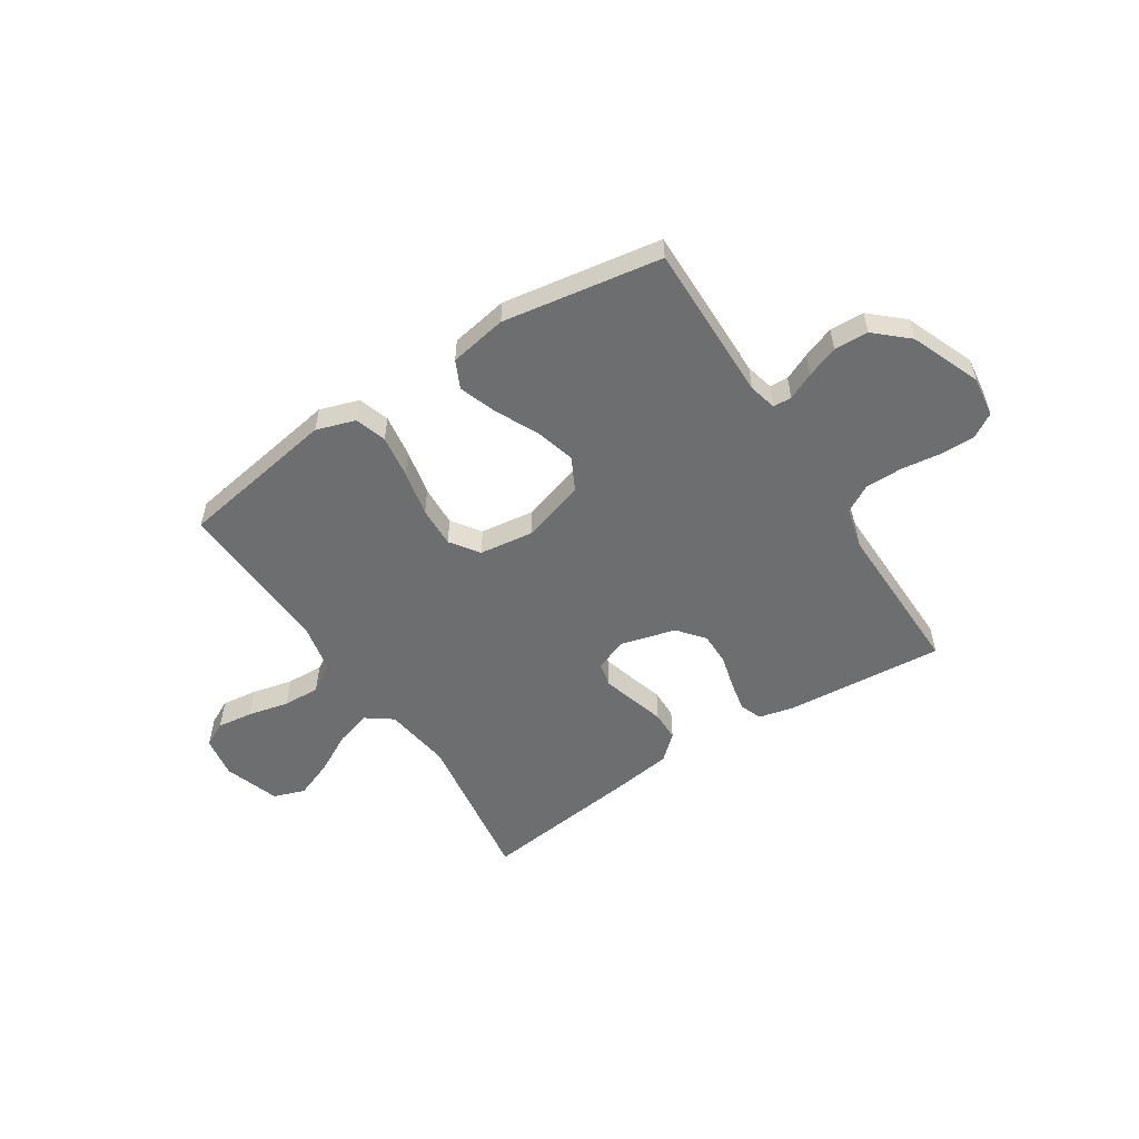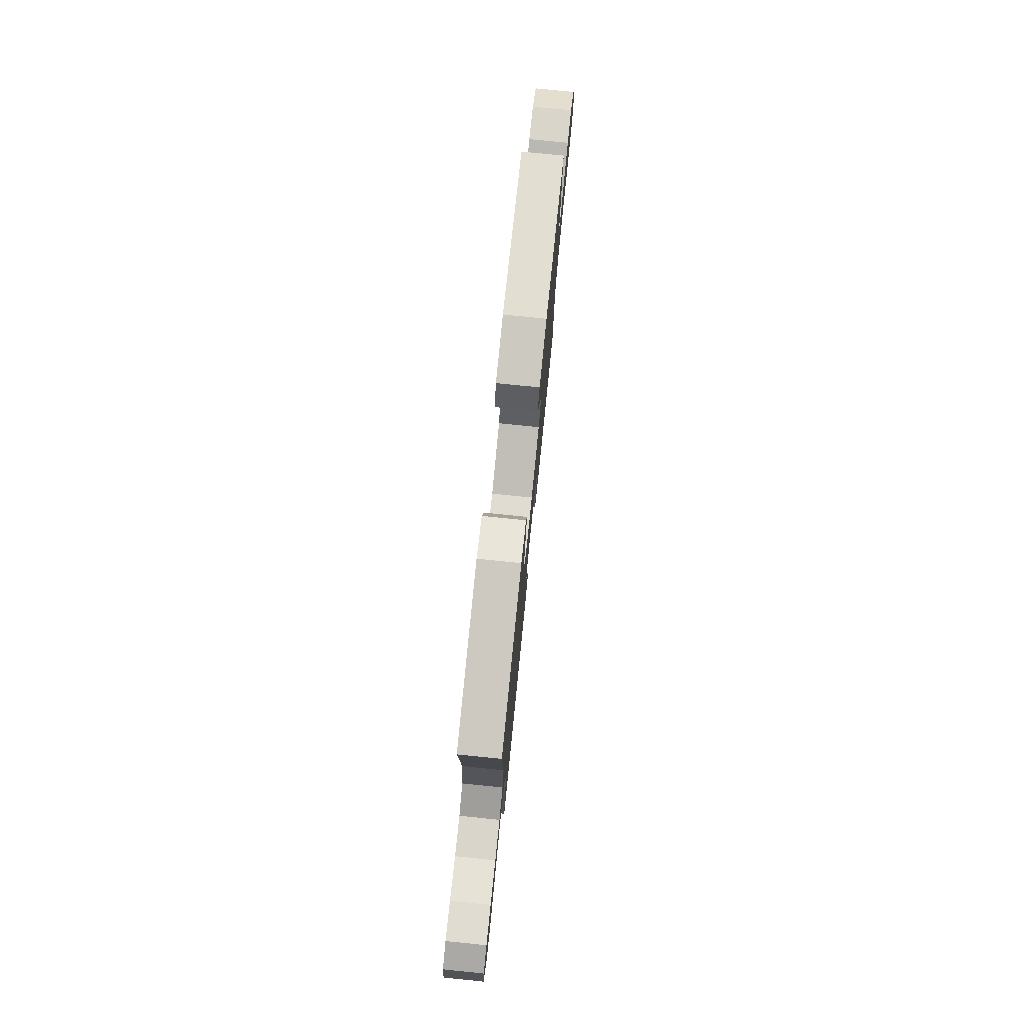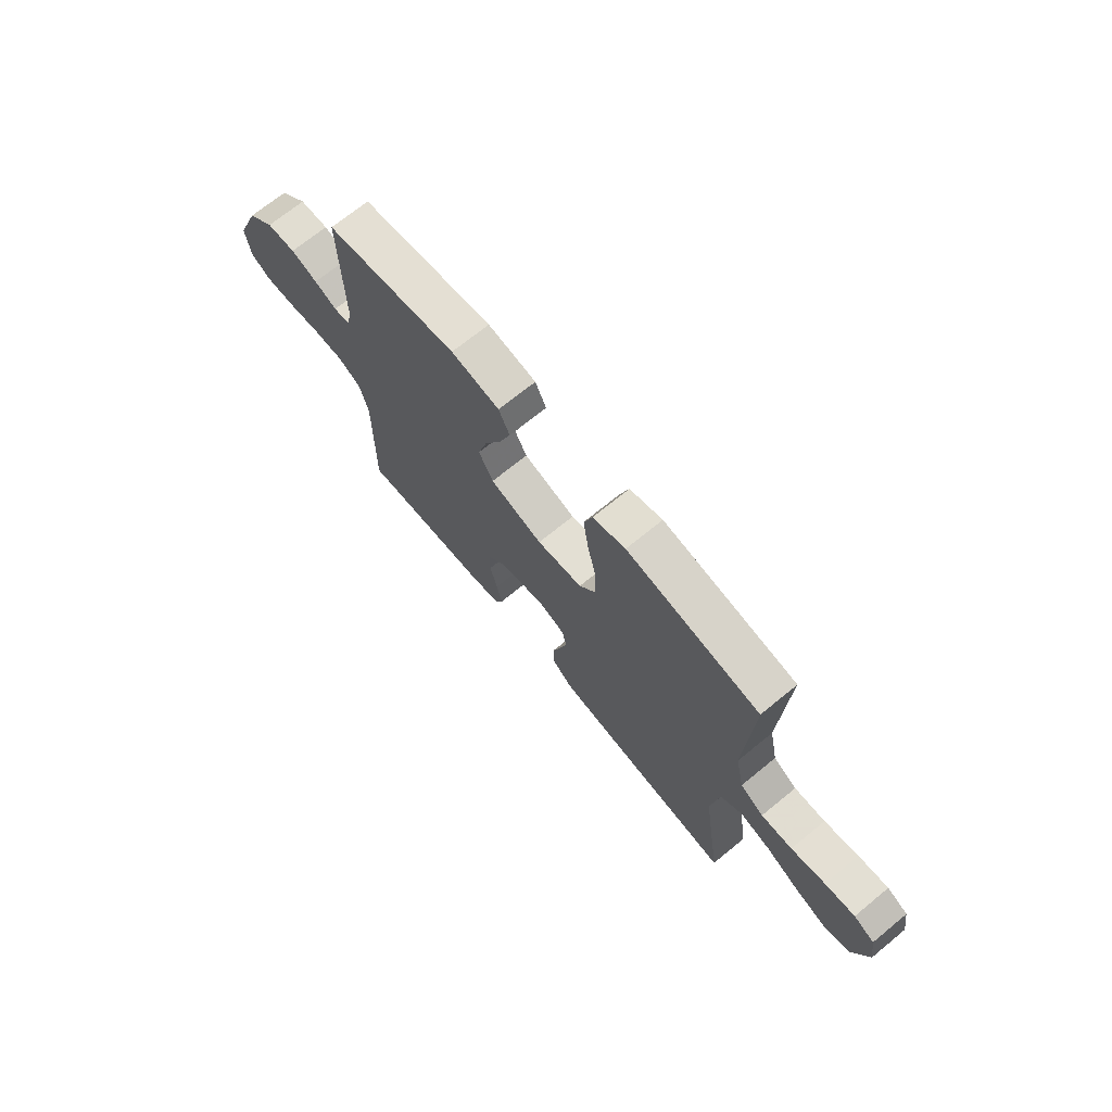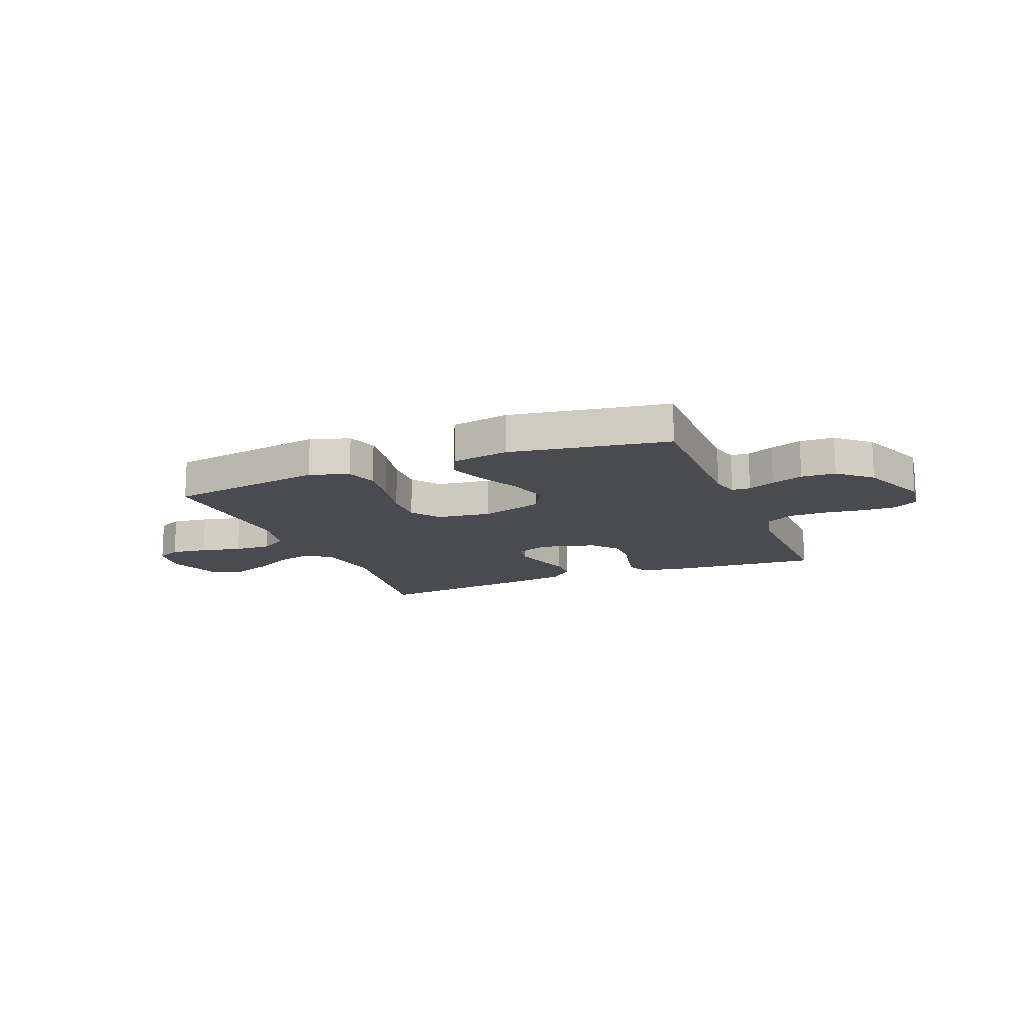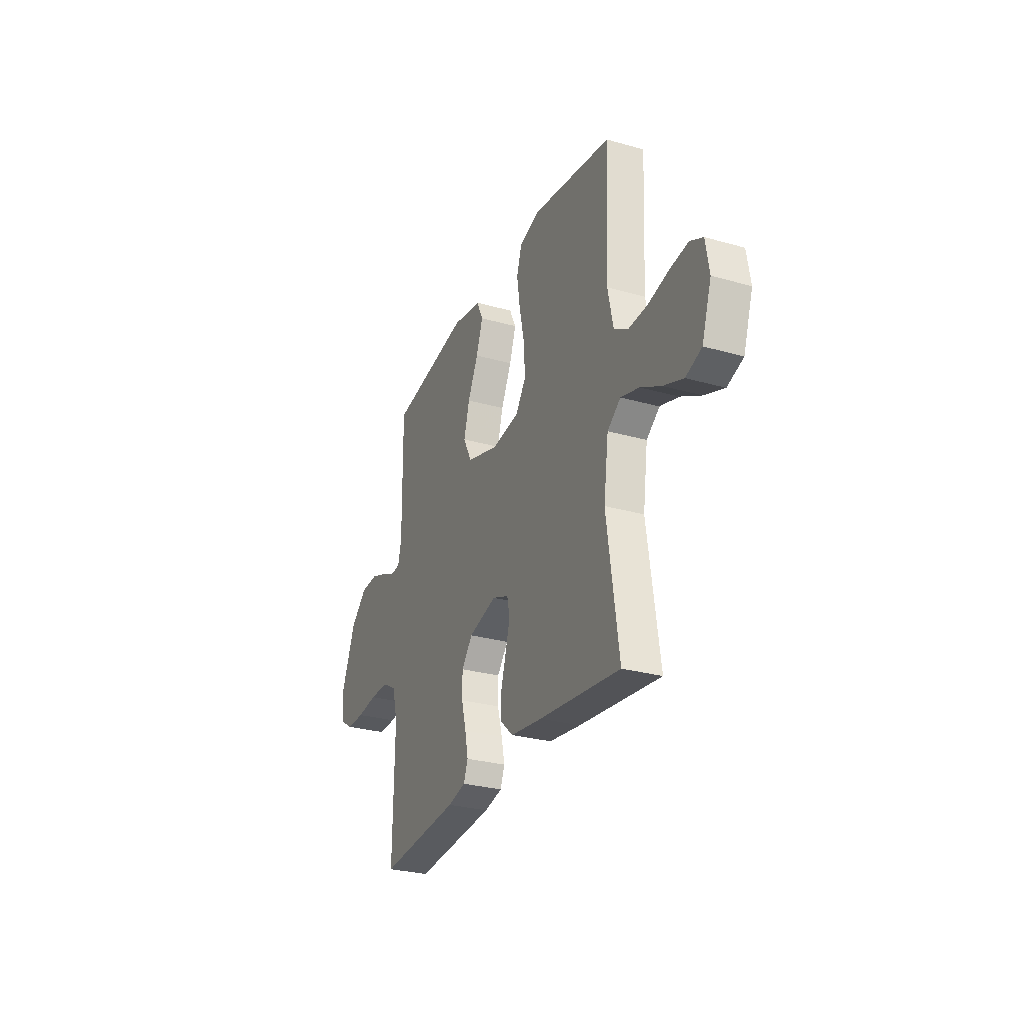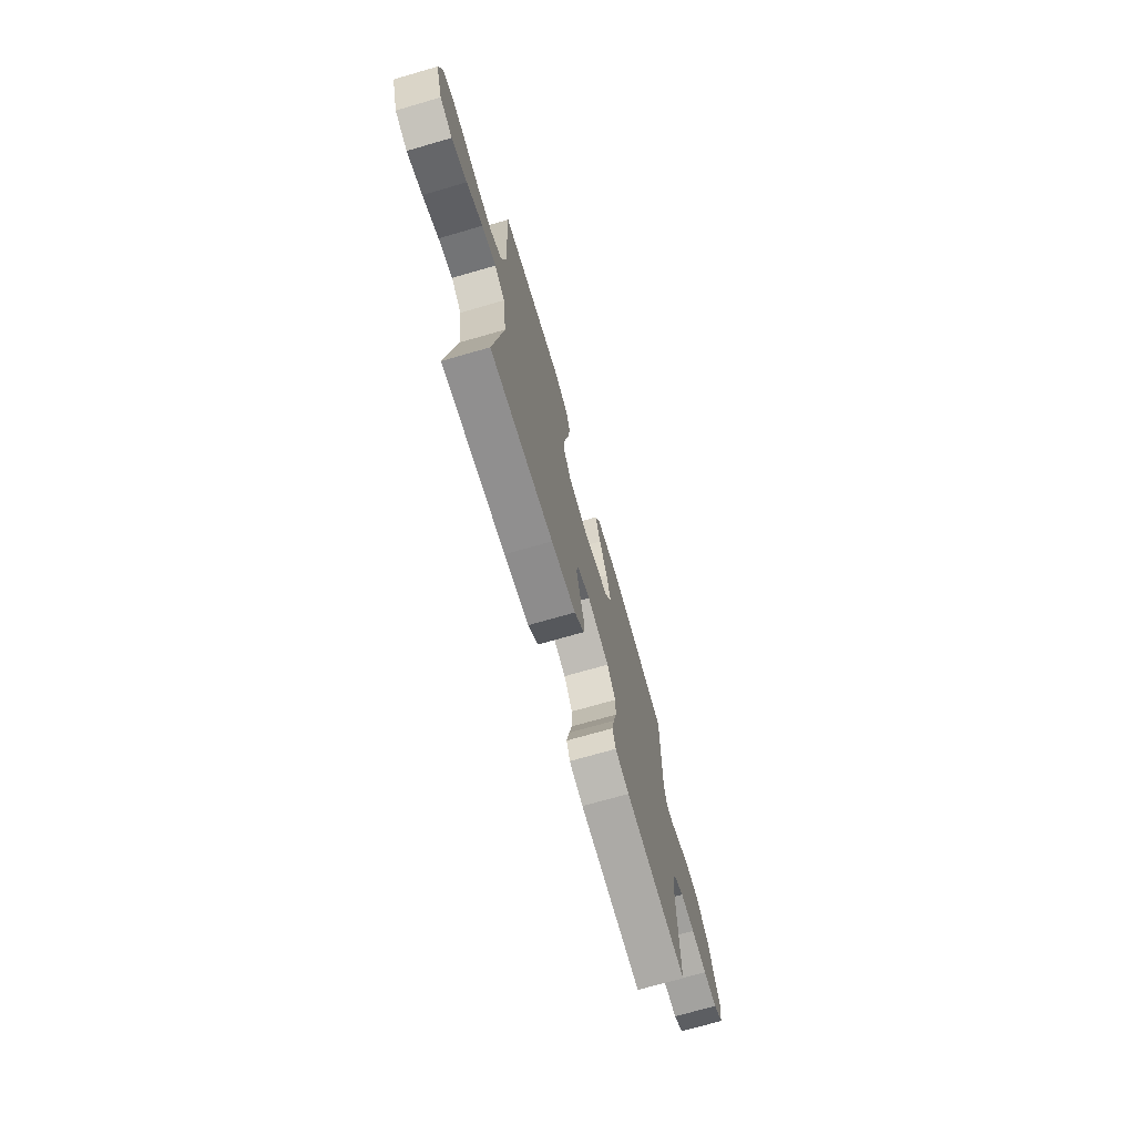
<metadata>
{"format":"obj","ext":"obj","renderer":"f3d","projection":"perspective","resolution":1024,"background":"white","views":[{"elev":-54.3,"azim":33.0,"up":"+Y"},{"elev":77.0,"azim":-84.2,"up":"+Z"},{"elev":70.3,"azim":-129.3,"up":"+Z"},{"elev":-14.6,"azim":22.0,"up":"+Y"},{"elev":-28.5,"azim":-113.1,"up":"+Z"},{"elev":-71.6,"azim":-73.9,"up":"+Z"}]}
</metadata>
<code>
v 0.5 0.07 -0.5
v 0.2 0.07 -0.475
v 0.133 0.07 -0.459
v 0.117 0.07 -0.418
v 0.129 0.07 -0.36
v 0.146 0.07 -0.295
v 0.146 0.07 -0.234
v 0.105 0.07 -0.184
v 0 0.07 -0.156
v -0.061 0.07 -0.18
v -0.071 0.07 -0.226
v -0.054 0.07 -0.286
v -0.035 0.07 -0.35
v -0.036 0.07 -0.407
v -0.083 0.07 -0.449
v -0.2 0.07 -0.465
v -0.5 0.07 -0.5
v -0.456 0.07 -0.2
v -0.474 0.07 -0.072
v -0.523 0.07 -0.036
v -0.591 0.07 -0.056
v -0.667 0.07 -0.097
v -0.74 0.07 -0.125
v -0.799 0.07 -0.104
v -0.834 0.07 0
v -0.821 0.07 0.079
v -0.774 0.07 0.103
v -0.706 0.07 0.094
v -0.629 0.07 0.076
v -0.559 0.07 0.073
v -0.506 0.07 0.106
v -0.486 0.07 0.2
v -0.5 0.07 0.5
v -0.2 0.07 0.549
v -0.126 0.07 0.525
v -0.107 0.07 0.466
v -0.119 0.07 0.385
v -0.138 0.07 0.298
v -0.141 0.07 0.221
v -0.103 0.07 0.167
v 0 0.07 0.153
v 0.119 0.07 0.189
v 0.151 0.07 0.251
v 0.13 0.07 0.327
v 0.091 0.07 0.407
v 0.066 0.07 0.478
v 0.091 0.07 0.53
v 0.2 0.07 0.549
v 0.5 0.07 0.5
v 0.496 0.07 0.2
v 0.509 0.07 0.147
v 0.544 0.07 0.145
v 0.595 0.07 0.168
v 0.655 0.07 0.19
v 0.72 0.07 0.187
v 0.781 0.07 0.132
v 0.834 0.07 0
v 0.824 0.07 -0.076
v 0.778 0.07 -0.104
v 0.712 0.07 -0.103
v 0.637 0.07 -0.093
v 0.567 0.07 -0.093
v 0.515 0.07 -0.122
v 0.495 0.07 -0.2
v 0.5 0 -0.5
v 0.2 0 -0.475
v 0.133 0 -0.459
v 0.117 0 -0.418
v 0.129 0 -0.36
v 0.146 0 -0.295
v 0.146 0 -0.234
v 0.105 0 -0.184
v 0 0 -0.156
v -0.061 0 -0.18
v -0.071 0 -0.226
v -0.054 0 -0.286
v -0.035 0 -0.35
v -0.036 0 -0.407
v -0.083 0 -0.449
v -0.2 0 -0.465
v -0.5 0 -0.5
v -0.456 0 -0.2
v -0.474 0 -0.072
v -0.523 0 -0.036
v -0.591 0 -0.056
v -0.667 0 -0.097
v -0.74 0 -0.125
v -0.799 0 -0.104
v -0.834 0 0
v -0.821 0 0.079
v -0.774 0 0.103
v -0.706 0 0.094
v -0.629 0 0.076
v -0.559 0 0.073
v -0.506 0 0.106
v -0.486 0 0.2
v -0.5 0 0.5
v -0.2 0 0.549
v -0.126 0 0.525
v -0.107 0 0.466
v -0.119 0 0.385
v -0.138 0 0.298
v -0.141 0 0.221
v -0.103 0 0.167
v 0 0 0.153
v 0.119 0 0.189
v 0.151 0 0.251
v 0.13 0 0.327
v 0.091 0 0.407
v 0.066 0 0.478
v 0.091 0 0.53
v 0.2 0 0.549
v 0.5 0 0.5
v 0.496 0 0.2
v 0.509 0 0.147
v 0.544 0 0.145
v 0.595 0 0.168
v 0.655 0 0.19
v 0.72 0 0.187
v 0.781 0 0.132
v 0.834 0 0
v 0.824 0 -0.076
v 0.778 0 -0.104
v 0.712 0 -0.103
v 0.637 0 -0.093
v 0.567 0 -0.093
v 0.515 0 -0.122
v 0.495 0 -0.2
f 59 60 61
f 58 59 61
f 57 58 61
f 56 57 61
f 55 56 61
f 54 55 61
f 53 54 61
f 52 53 61
f 51 52 61 62
f 50 51 62 63
f 48 49 50
f 47 48 50
f 46 47 50
f 45 46 50
f 44 45 50
f 50 63 64
f 44 50 64
f 43 44 64
f 36 37 38
f 35 36 38
f 34 35 38
f 33 34 38
f 32 33 38
f 31 32 38 39
f 30 31 39 40
f 27 28 29
f 26 27 29
f 25 26 29
f 24 25 29
f 23 24 29
f 22 23 29
f 21 22 29
f 20 21 29 30
f 30 40 41
f 20 30 41
f 19 20 41
f 16 17 18
f 15 16 18
f 14 15 18
f 13 14 18
f 12 13 18
f 11 12 18 19
f 4 5 6
f 3 4 6
f 2 3 6
f 1 2 6
f 64 1 6
f 64 6 7
f 64 7 8
f 43 64 8
f 42 43 8
f 41 42 8 9
f 10 11 19 41
f 9 10 41
f 125 124 123
f 125 123 122
f 125 122 121
f 125 121 120
f 125 120 119
f 125 119 118
f 125 118 117
f 125 117 116
f 126 125 116 115
f 127 126 115 114
f 114 113 112
f 114 112 111
f 114 111 110
f 114 110 109
f 114 109 108
f 128 127 114
f 128 114 108
f 128 108 107
f 102 101 100
f 102 100 99
f 102 99 98
f 102 98 97
f 102 97 96
f 103 102 96 95
f 104 103 95 94
f 93 92 91
f 93 91 90
f 93 90 89
f 93 89 88
f 93 88 87
f 93 87 86
f 93 86 85
f 94 93 85 84
f 105 104 94
f 105 94 84
f 105 84 83
f 82 81 80
f 82 80 79
f 82 79 78
f 82 78 77
f 82 77 76
f 83 82 76 75
f 70 69 68
f 70 68 67
f 70 67 66
f 70 66 65
f 70 65 128
f 71 70 128
f 72 71 128
f 72 128 107
f 72 107 106
f 73 72 106 105
f 105 83 75 74
f 105 74 73
f 1 65 66 2
f 2 66 67 3
f 3 67 68 4
f 4 68 69 5
f 5 69 70 6
f 6 70 71 7
f 7 71 72 8
f 8 72 73 9
f 9 73 74 10
f 10 74 75 11
f 11 75 76 12
f 12 76 77 13
f 13 77 78 14
f 14 78 79 15
f 15 79 80 16
f 16 80 81 17
f 17 81 82 18
f 18 82 83 19
f 19 83 84 20
f 20 84 85 21
f 21 85 86 22
f 22 86 87 23
f 23 87 88 24
f 24 88 89 25
f 25 89 90 26
f 26 90 91 27
f 27 91 92 28
f 28 92 93 29
f 29 93 94 30
f 30 94 95 31
f 31 95 96 32
f 32 96 97 33
f 33 97 98 34
f 34 98 99 35
f 35 99 100 36
f 36 100 101 37
f 37 101 102 38
f 38 102 103 39
f 39 103 104 40
f 40 104 105 41
f 41 105 106 42
f 42 106 107 43
f 43 107 108 44
f 44 108 109 45
f 45 109 110 46
f 46 110 111 47
f 47 111 112 48
f 48 112 113 49
f 49 113 114 50
f 50 114 115 51
f 51 115 116 52
f 52 116 117 53
f 53 117 118 54
f 54 118 119 55
f 55 119 120 56
f 56 120 121 57
f 57 121 122 58
f 58 122 123 59
f 59 123 124 60
f 60 124 125 61
f 61 125 126 62
f 62 126 127 63
f 63 127 128 64
f 64 128 65 1

</code>
